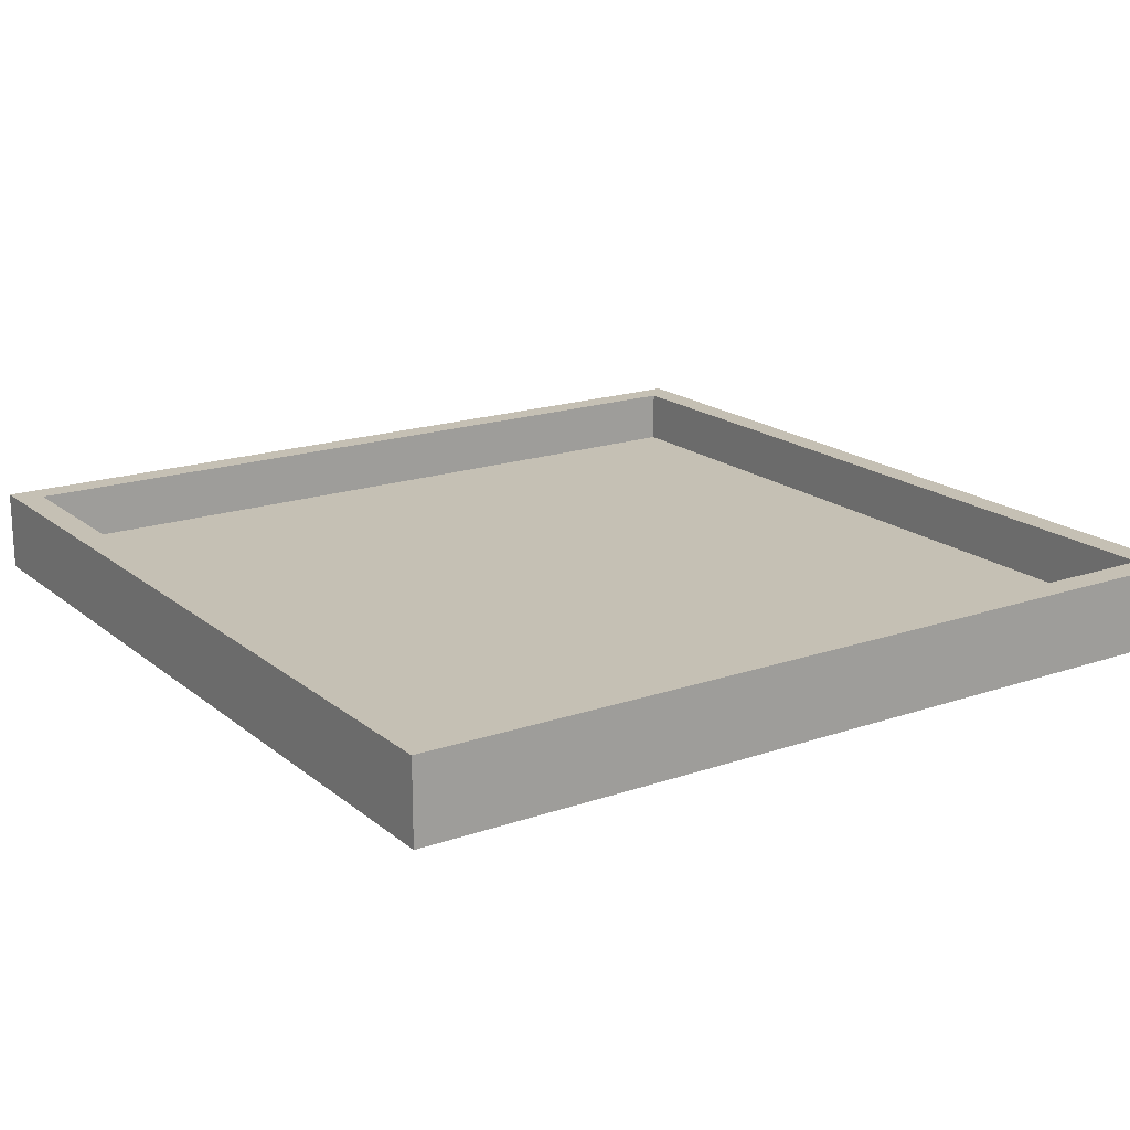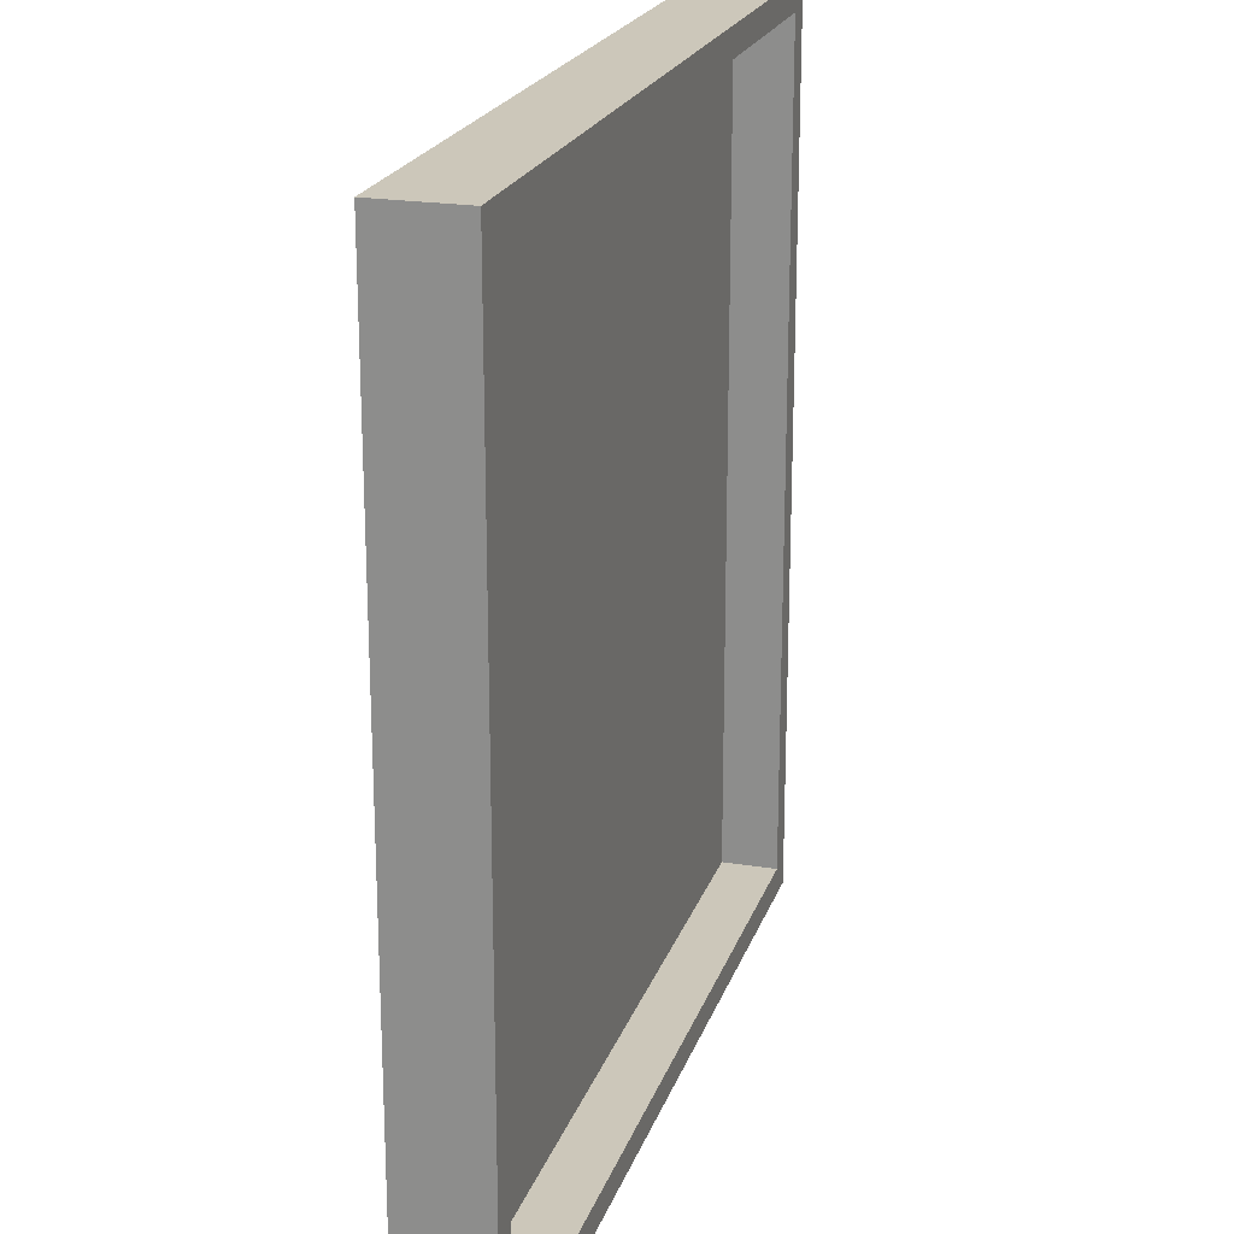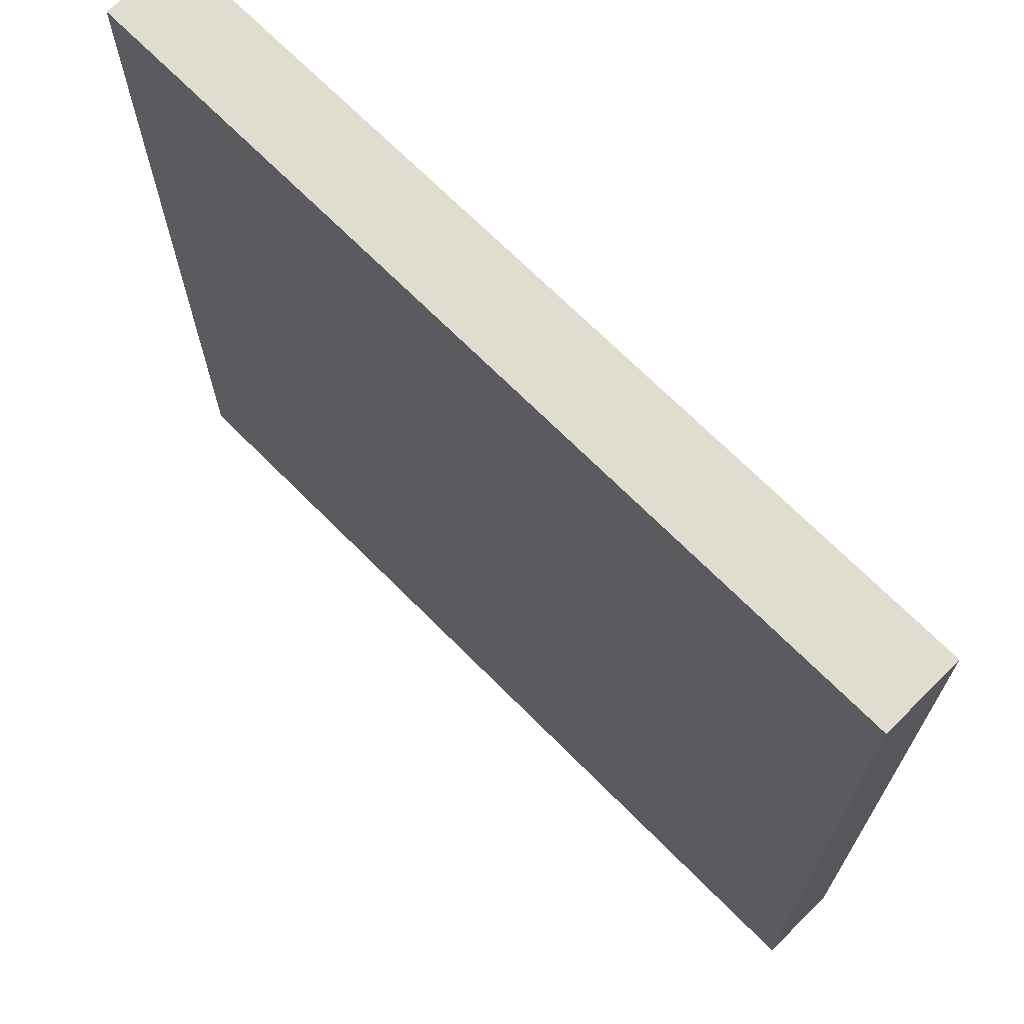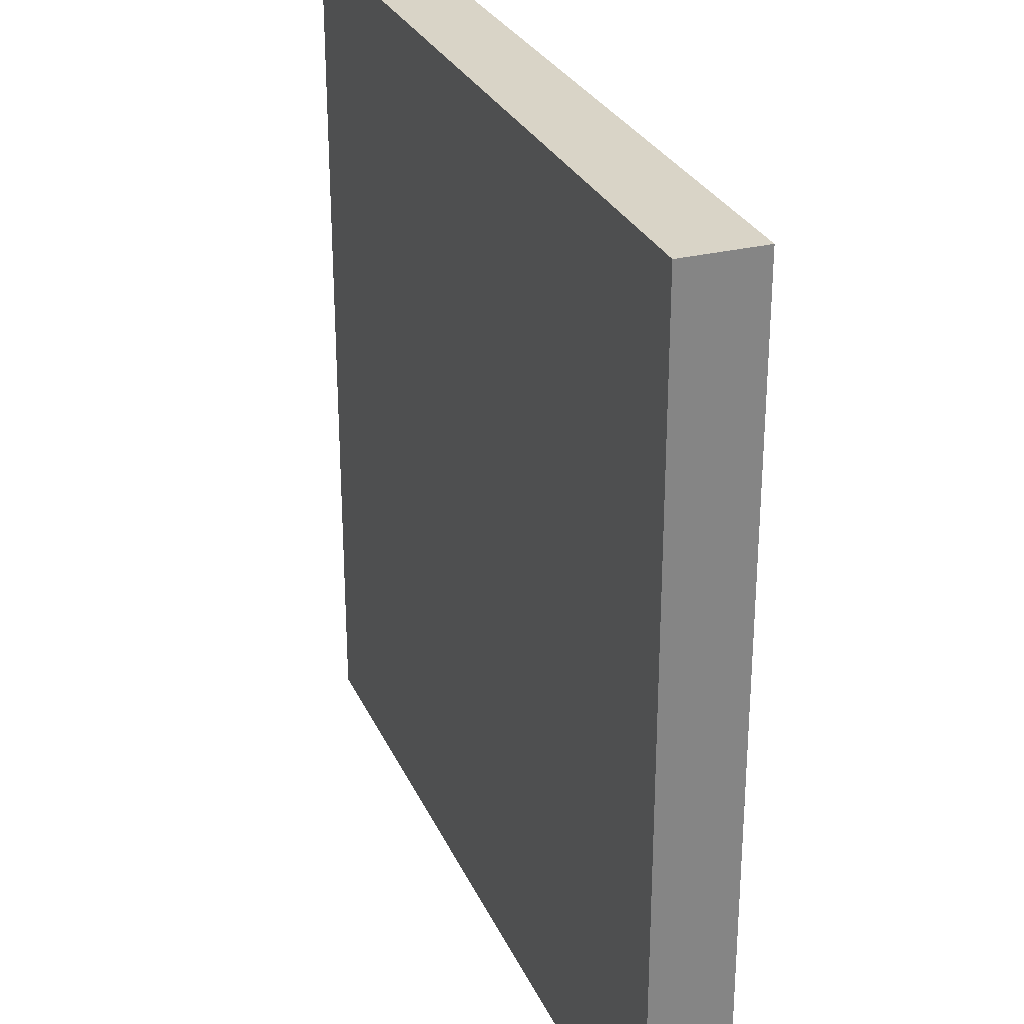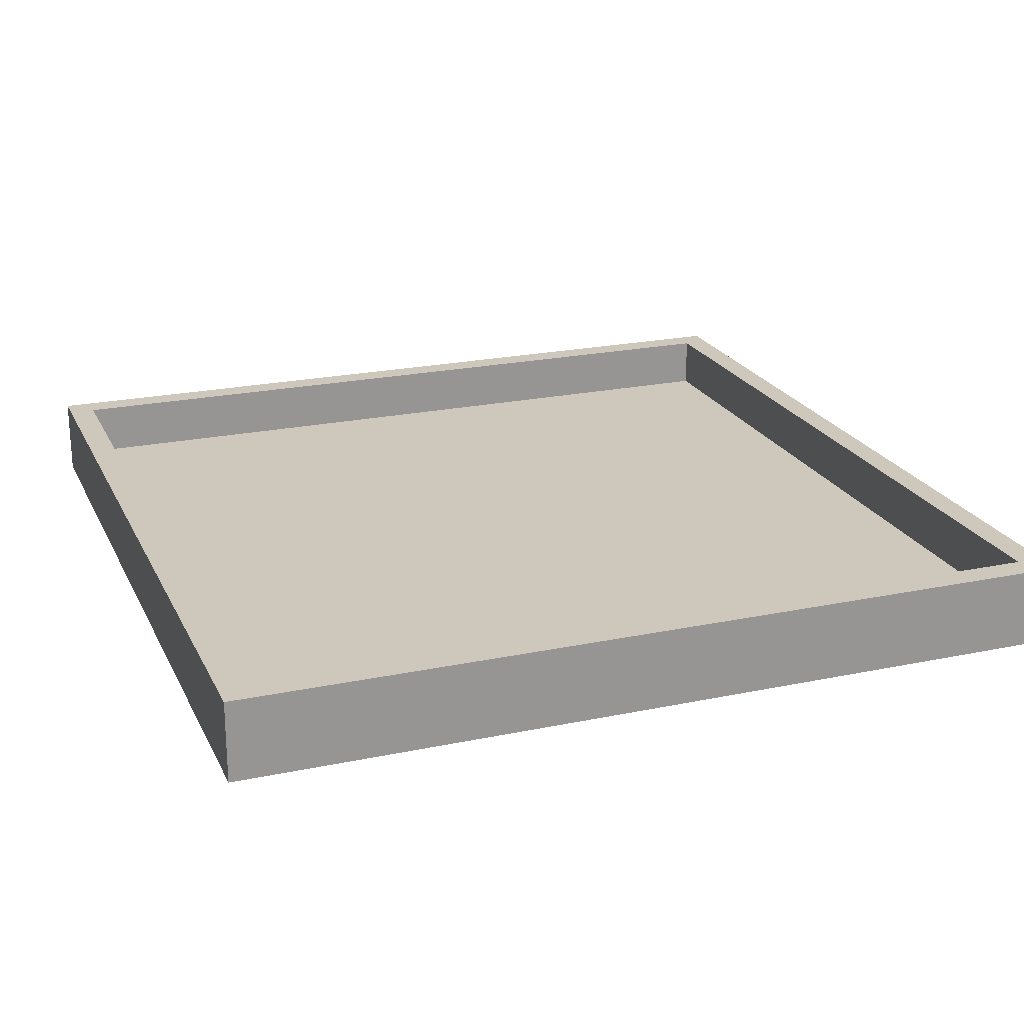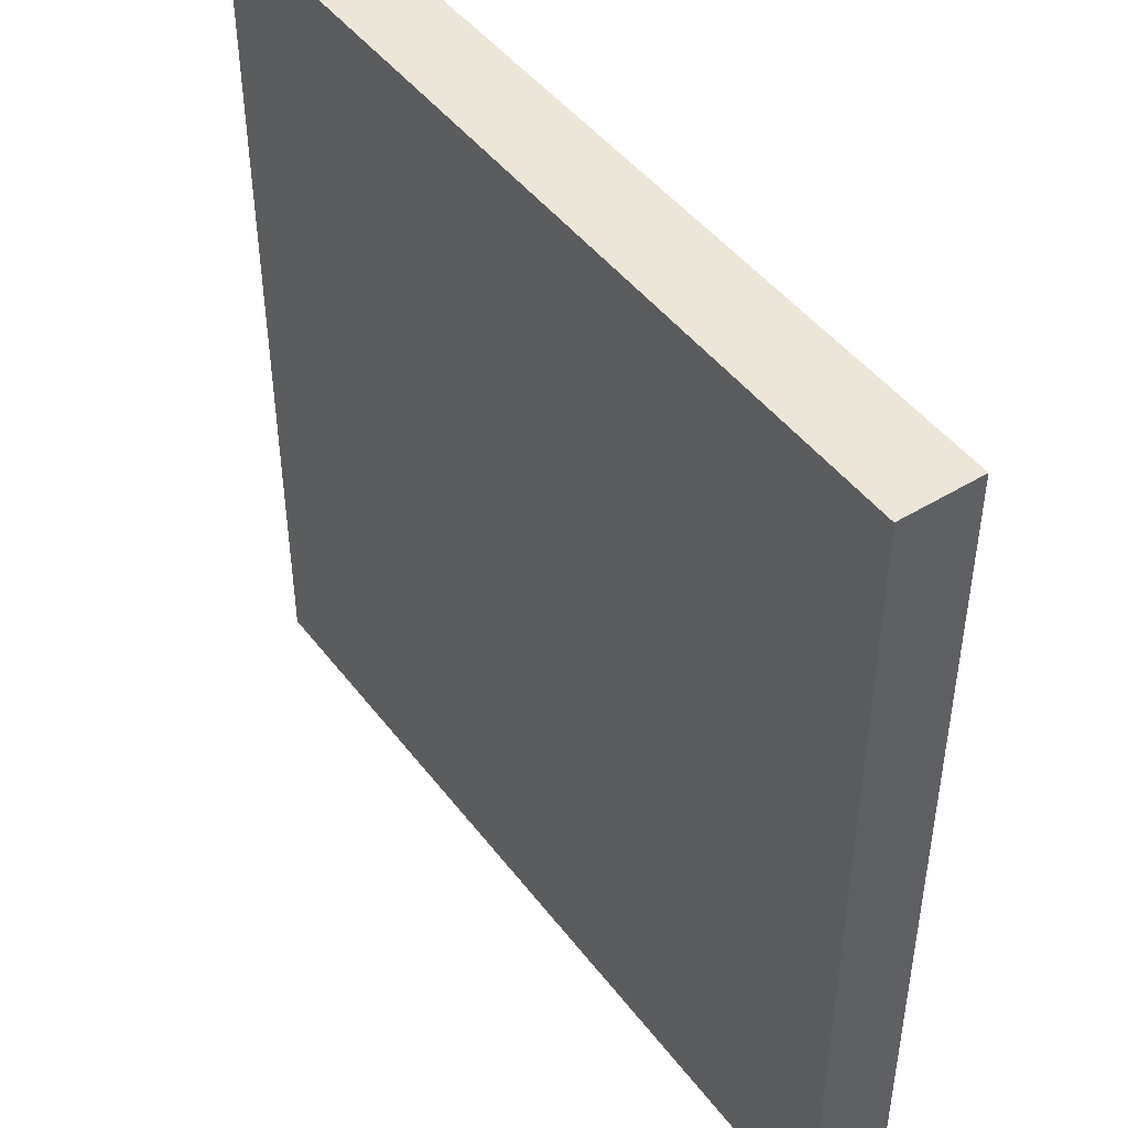
<metadata>
{"format":"obj","ext":"obj","renderer":"f3d","projection":"perspective","resolution":1024,"background":"white","views":[{"elev":18.2,"azim":-123.7,"up":"+Y"},{"elev":21.4,"azim":106.2,"up":"+Z"},{"elev":69.6,"azim":45.2,"up":"+Z"},{"elev":28.4,"azim":69.3,"up":"+Z"},{"elev":21.8,"azim":69.7,"up":"+Y"},{"elev":46.2,"azim":55.0,"up":"+Z"}]}
</metadata>
<code>
o Labyrinth
g Labyrinth
v 0.5 -1 31.5
v -0.5 -1 31.5
v 0.5 1 31.5
v -0.5 1 31.5
v -0.5 -1 -0.5
v 0.5 -1 -0.5
v -0.5 1 -0.5
v 0.5 1 -0.5
v -0.5 -1 0.5
v -0.5 1 0.5
v 31.5 -1 -0.5
v 31.5 -1 0.5
v 31.5 1 0.5
v 31.5 1 -0.5
v 0.5 1 0.5
v 0.5 -2 -0.5
v -0.5 -2 -0.5
v -0.5 -2 0.5
v 0.5 -2 0.5
v -0.5 -1 30.5
v -0.5 1 30.5
v 31.5 -1 31.5
v 31.5 1 31.5
v 31.5 1 30.5
v 31.5 -1 30.5
v 0.5 1 30.5
v 0.5 -1 0.5
v 0.5 -1 30.5
v -0.5 -2 30.5
v 0.5 -2 30.5
v -0.5 -2 31.5
v 0.5 -2 31.5
v 31.5 -2 31.5
v 31.5 -2 30.5
v 31.5 -2 0.5
v 31.5 -2 -0.5
v 30.5 -1 30.5
v 30.5 -1 0.5
v 30.5 -2 30.5
v 30.5 -2 31.5
v 30.5 -1 -0.5
v 30.5 -2 -0.5
v 30.5 -2 0.5
v 30.5 1 0.5
v 30.5 1 -0.5
v 30.5 -1 31.5
v 30.5 1 31.5
v 30.5 1 30.5
f 3 4 2 1
f 7 8 6 5
f 10 7 5 9
f 11 14 13 12
f 10 15 8 7
f 16 19 18 17
f 4 21 20 2
f 21 10 9 20
f 25 24 23 22
f 27 15 26 28
f 21 26 15 10
f 4 3 26 21
f 19 30 29 18
f 30 32 31 29
f 29 31 2 20
f 31 32 1 2
f 33 34 25 22
f 34 35 12 25
f 18 29 20 9
f 35 36 11 12
f 17 18 9 5
f 16 17 5 6
f 37 38 27 28
f 39 40 32 30
f 41 42 16 6
f 43 39 30 19
f 42 43 19 16
f 38 44 15 27
f 44 45 8 15
f 45 41 6 8
f 40 46 1 32
f 46 47 3 1
f 47 48 26 3
f 48 37 28 26
f 24 13 44 48
f 34 33 40 39
f 11 36 42 41
f 35 34 39 43
f 36 35 43 42
f 13 14 45 44
f 14 11 41 45
f 33 22 46 40
f 22 23 47 46
f 23 24 48 47
f 48 44 38 37
f 24 48 37 25
f 44 13 12 38
f 13 24 25 12

</code>
